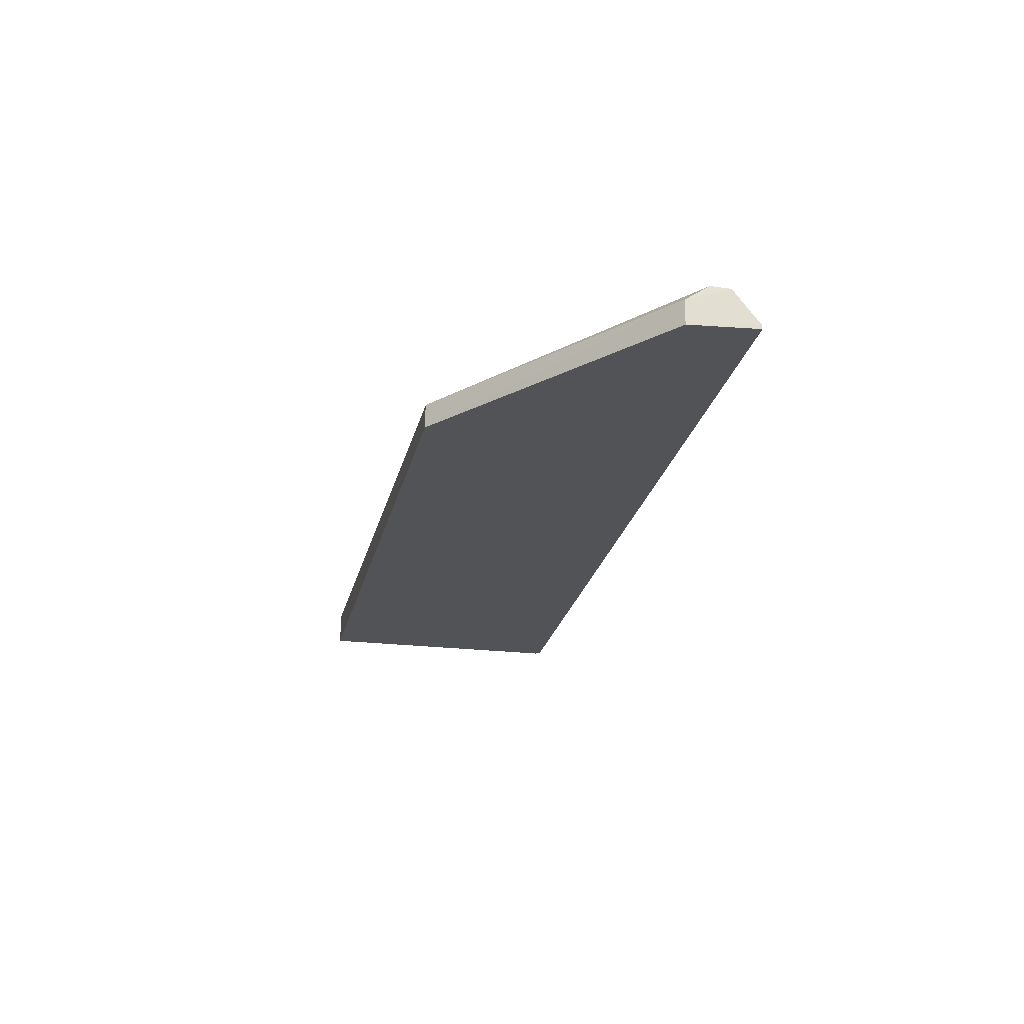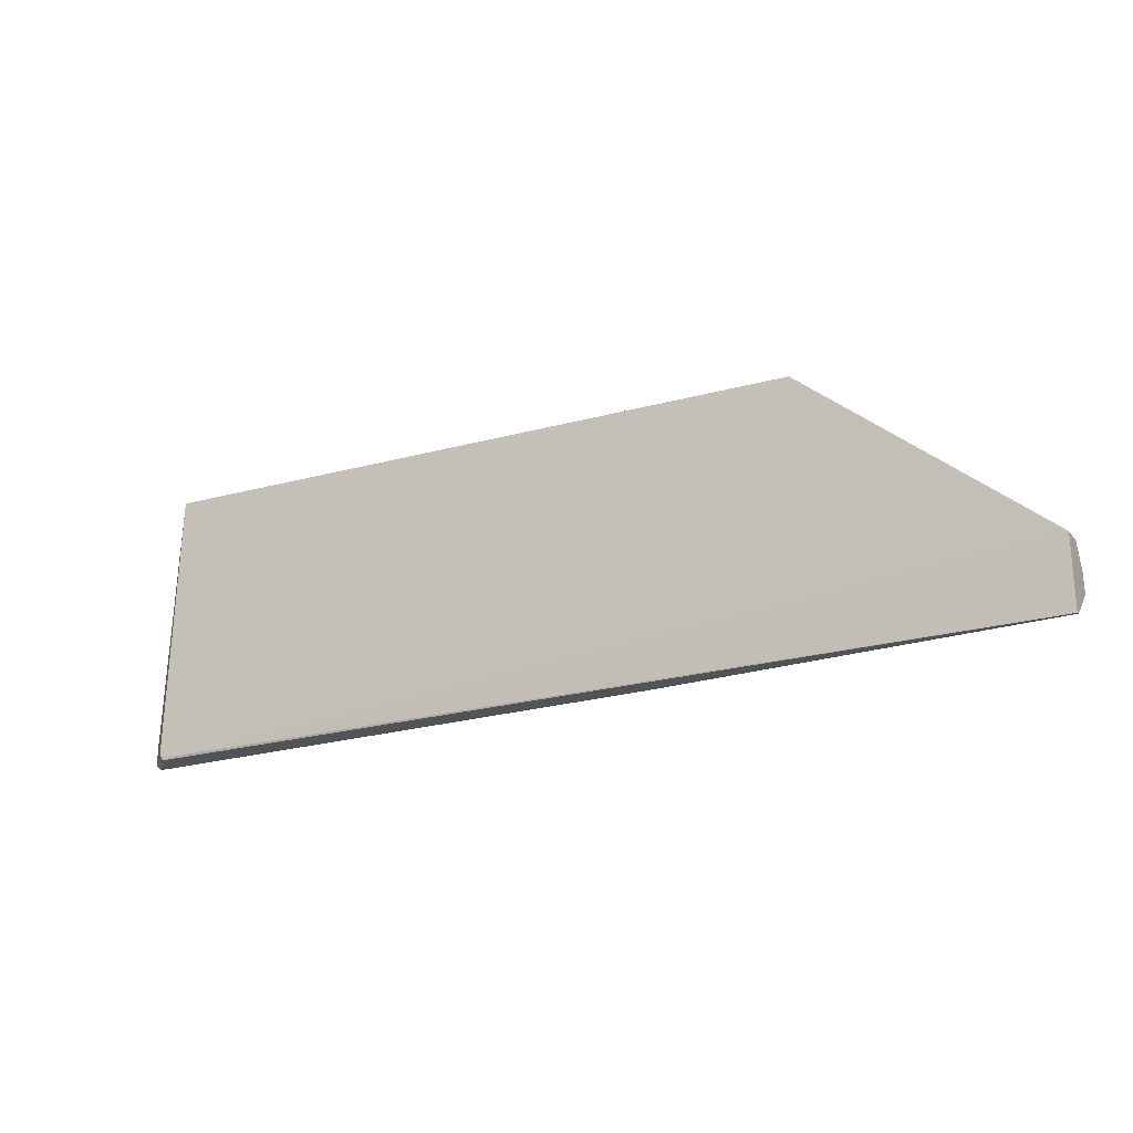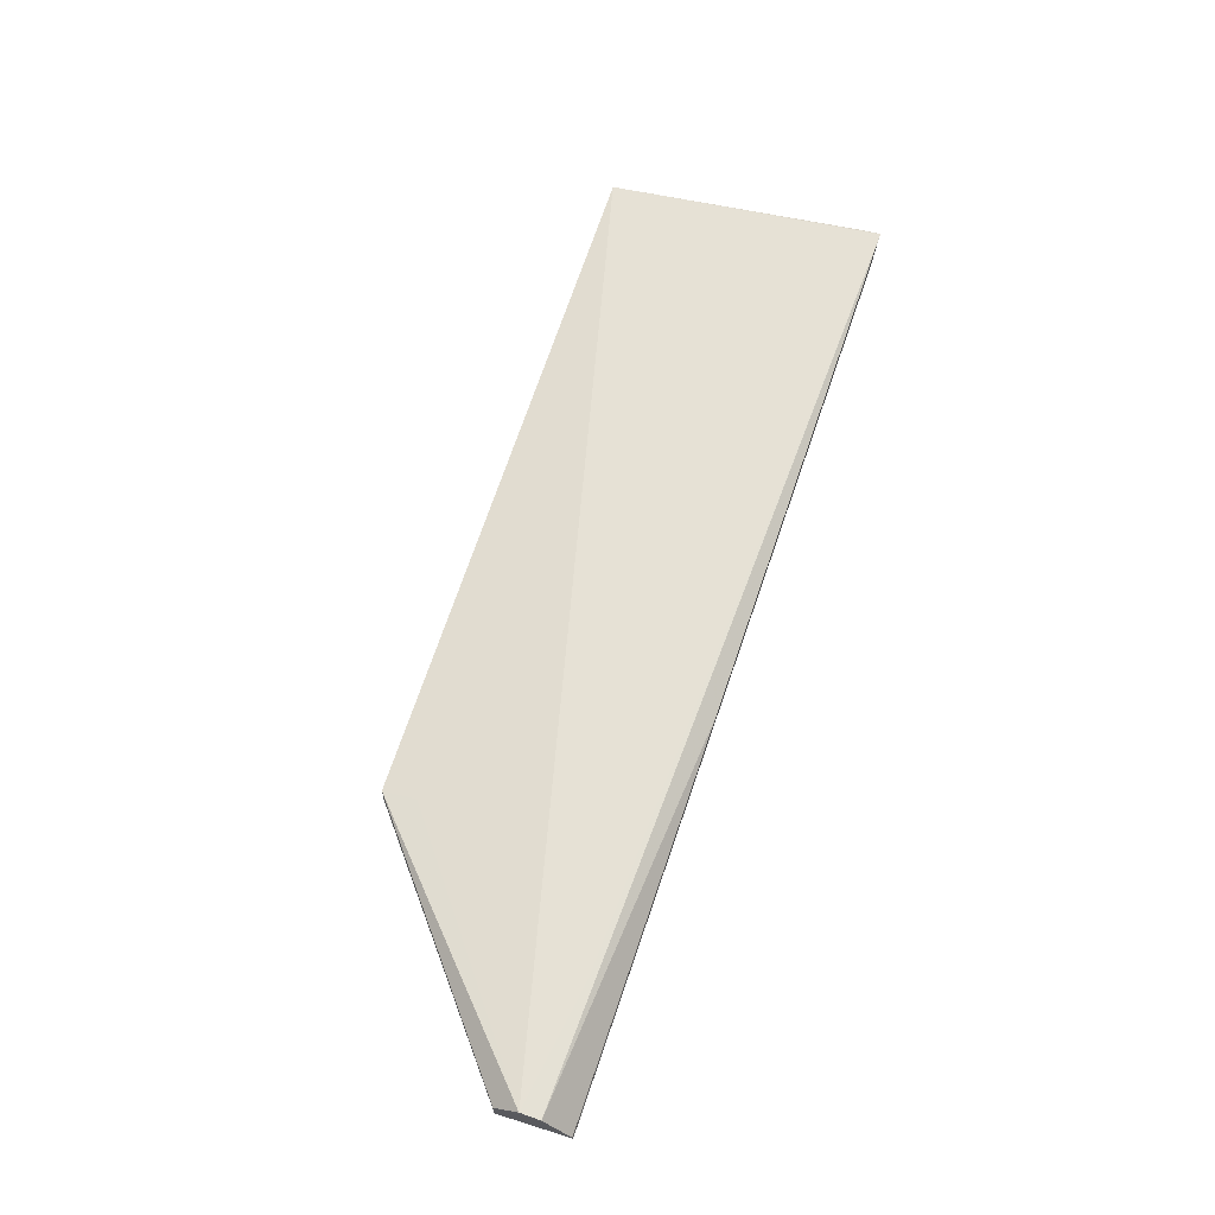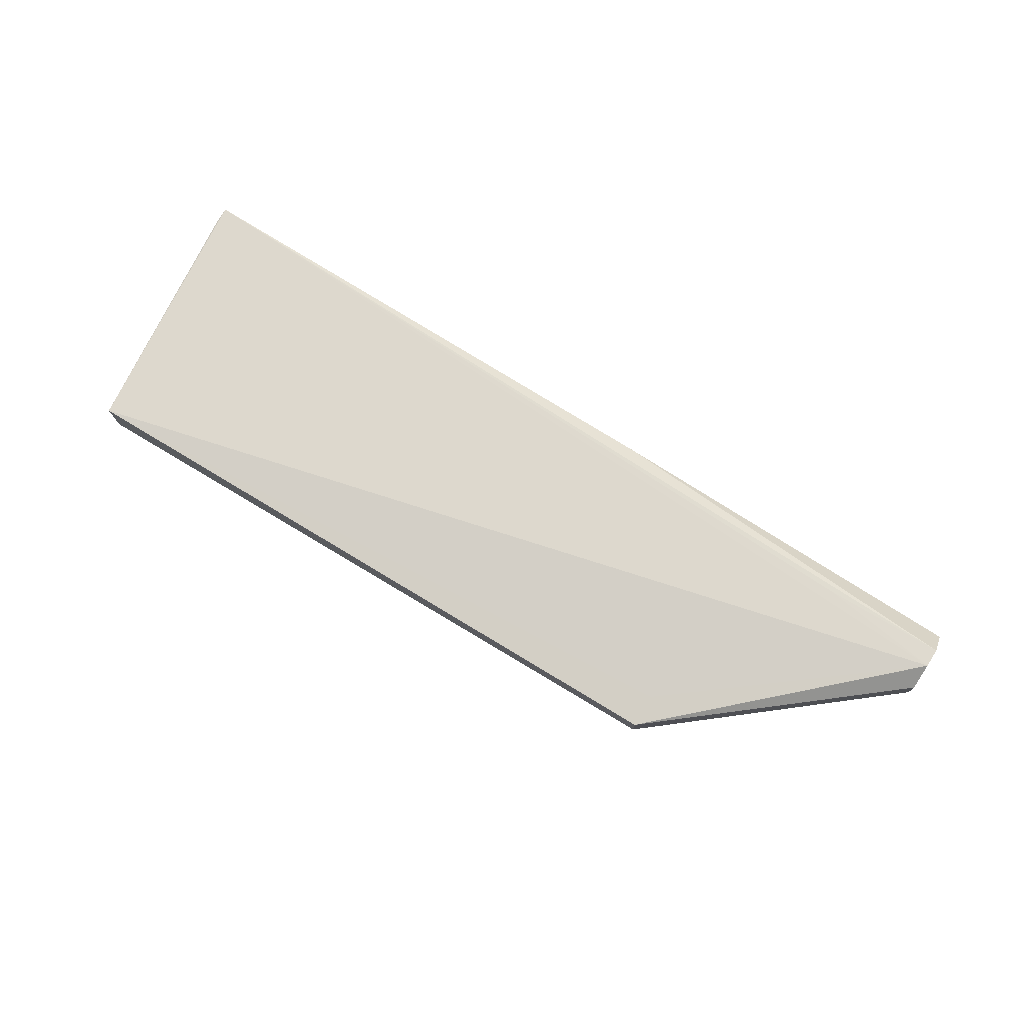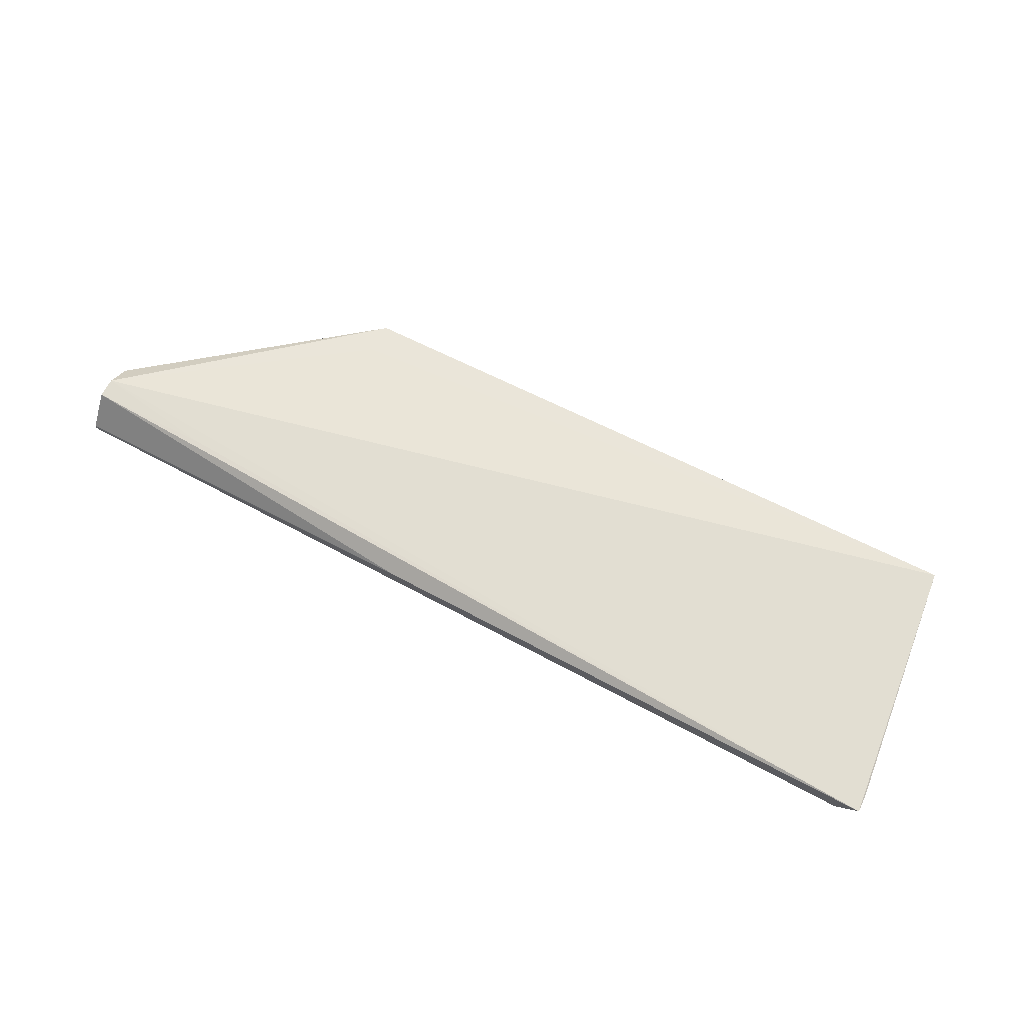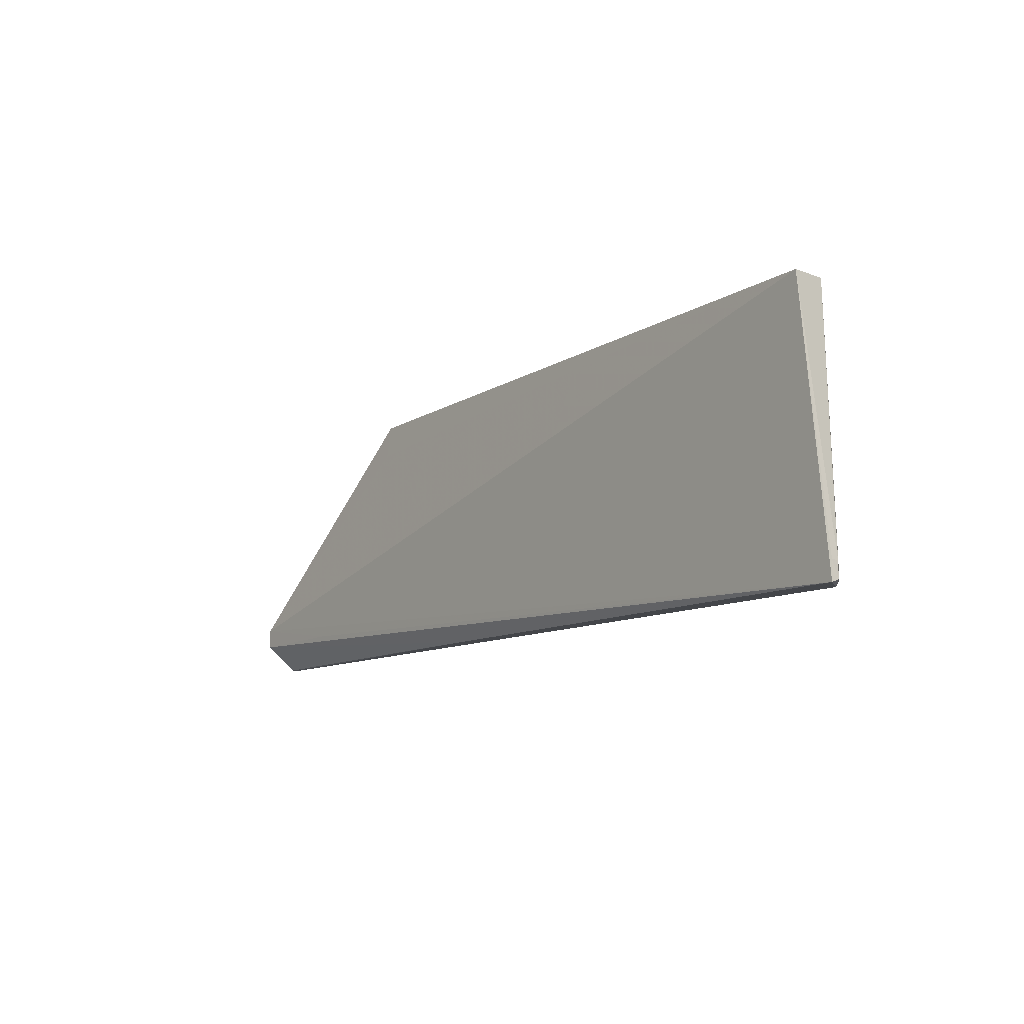
<metadata>
{"format":"obj","ext":"obj","renderer":"f3d","projection":"perspective","resolution":1024,"background":"white","views":[{"elev":-23.4,"azim":77.8,"up":"+Y"},{"elev":-20.3,"azim":26.2,"up":"+Z"},{"elev":64.9,"azim":107.9,"up":"+Y"},{"elev":72.5,"azim":31.1,"up":"+Y"},{"elev":67.8,"azim":-152.5,"up":"+Y"},{"elev":-11.4,"azim":-126.1,"up":"+Z"}]}
</metadata>
<code>
v 0.06206 -0.1287 0.07555
v 0.1269 -0.134 0.02378
v 0.1271 -0.1228 0.01184
v -0.1323 -0.1231 0.0002049
v -0.123 -0.1325 0.07578
v 0.127 -0.133 0.004464
v -0.1245 -0.1228 0.07568
v 0.127 -0.1272 0.02375
v 0.06211 -0.1355 0.07569
v 0.01866 -0.1262 0.002608
v -0.1272 -0.1307 0.002047
v 0.127 -0.1226 0.01725
v -0.1321 -0.1254 0.005387
v 0.127 -0.1317 0.004646
v -0.1263 -0.1305 0.0005369
v -0.1208 -0.1308 0.00122
v 0.06191 -0.1274 0.06626
v 0.09232 -0.1228 0.01185
v -0.1322 -0.1234 0.005485
v -0.1297 -0.1278 0.01469
v -0.1324 -0.1251 0.001024
f 8 2 3
f 9 7 5
f 9 1 7
f 9 8 1
f 9 2 8
f 10 6 4
f 10 4 3
f 12 4 7
f 12 8 3
f 12 1 8
f 13 5 7
f 14 10 3
f 14 6 10
f 14 3 2
f 14 2 6
f 15 4 6
f 16 6 2
f 16 2 9
f 16 9 5
f 16 5 11
f 16 15 6
f 16 11 15
f 17 12 7
f 17 7 1
f 17 1 12
f 18 12 3
f 18 3 4
f 18 4 12
f 19 13 7
f 19 7 4
f 20 13 11
f 20 11 5
f 20 5 13
f 21 11 13
f 21 15 11
f 21 4 15
f 21 19 4
f 21 13 19

</code>
